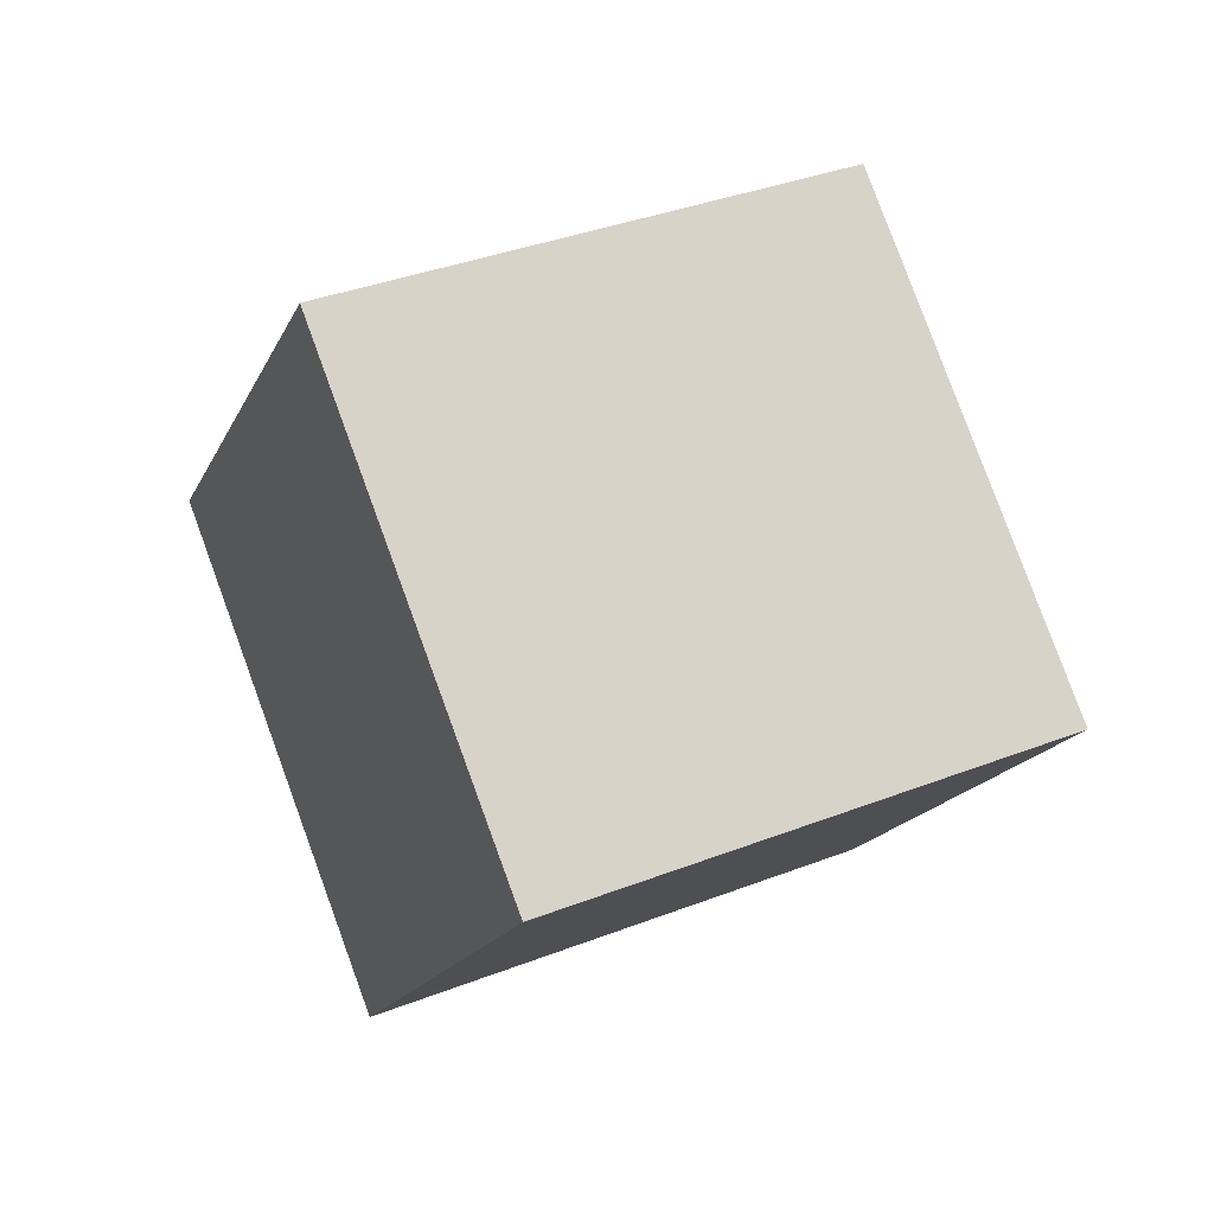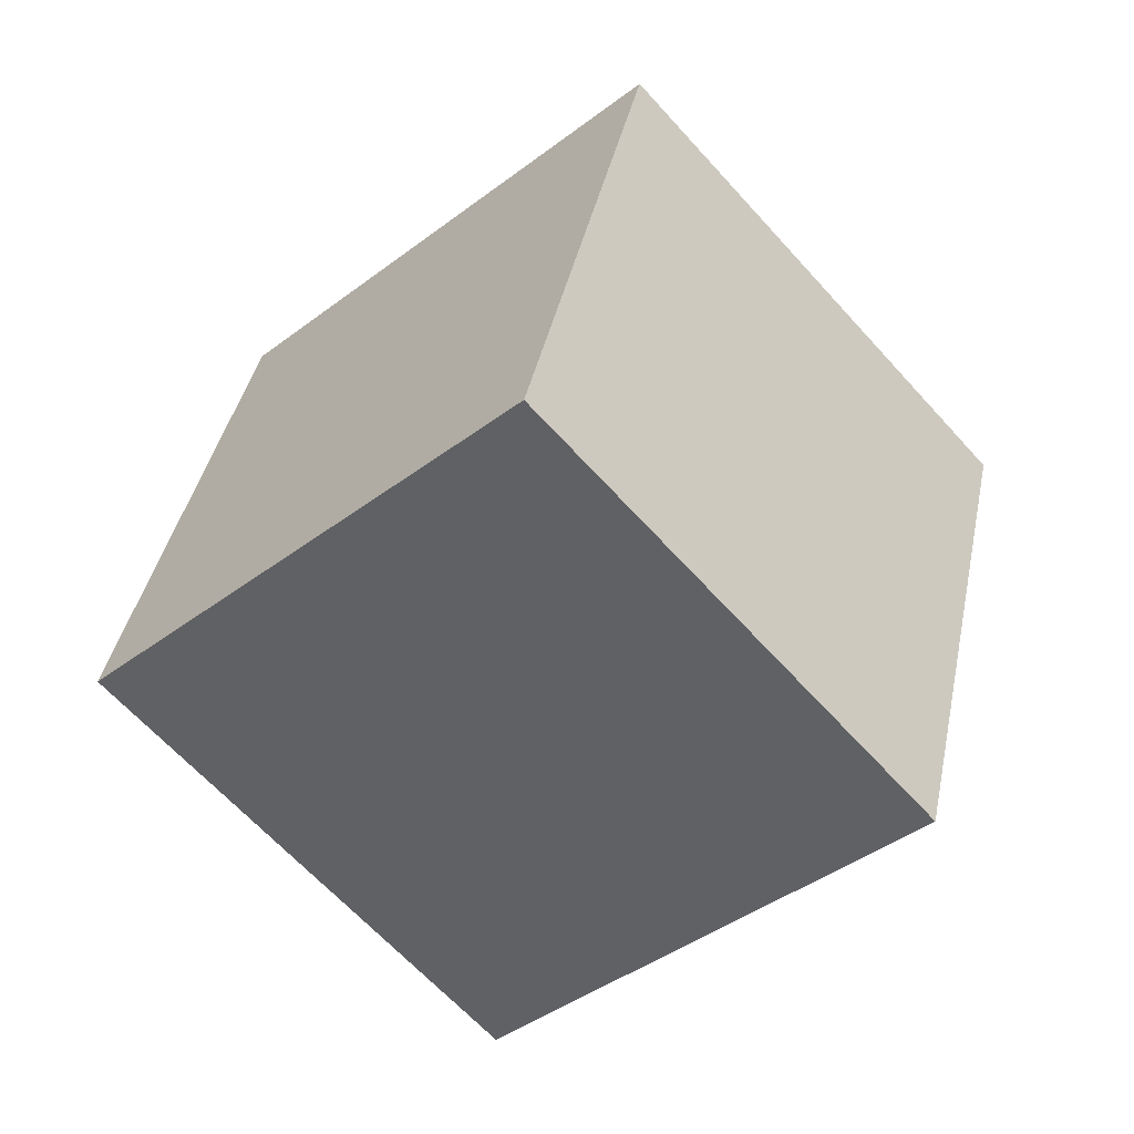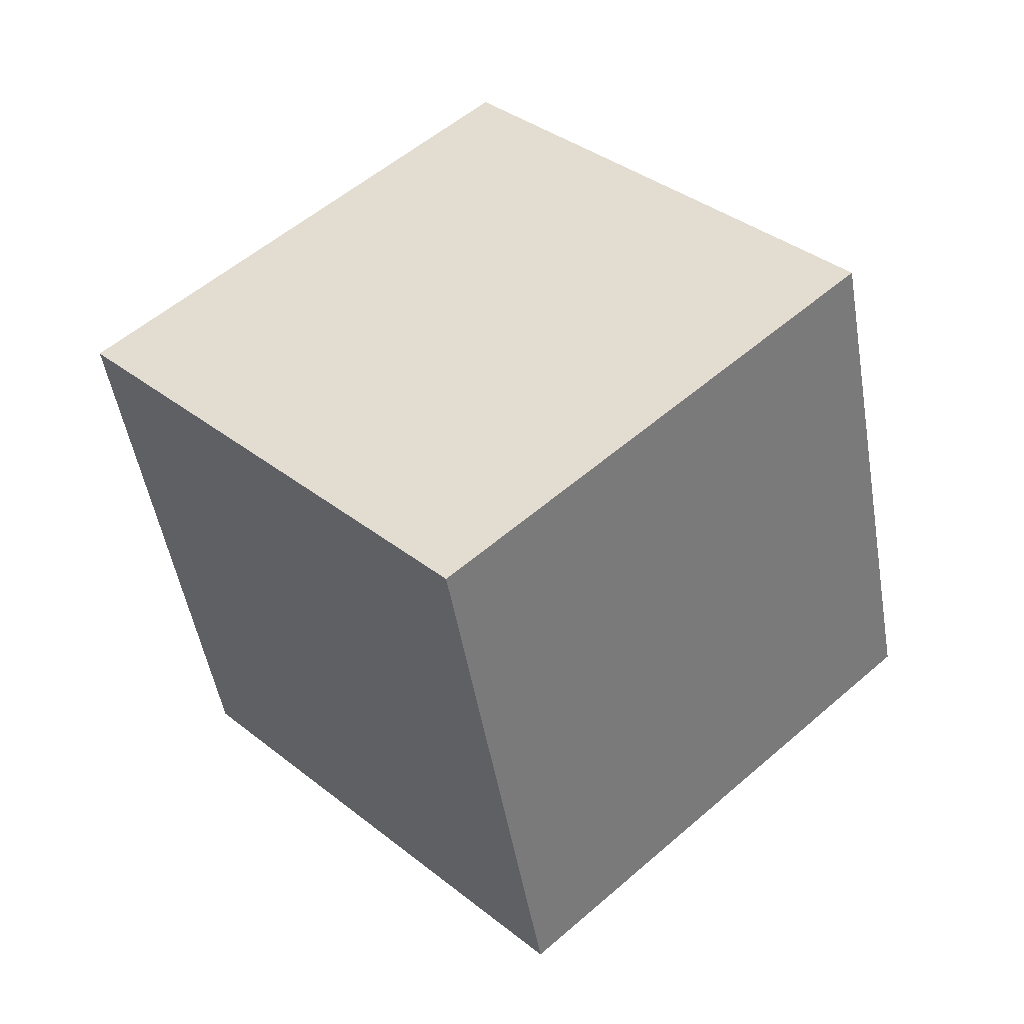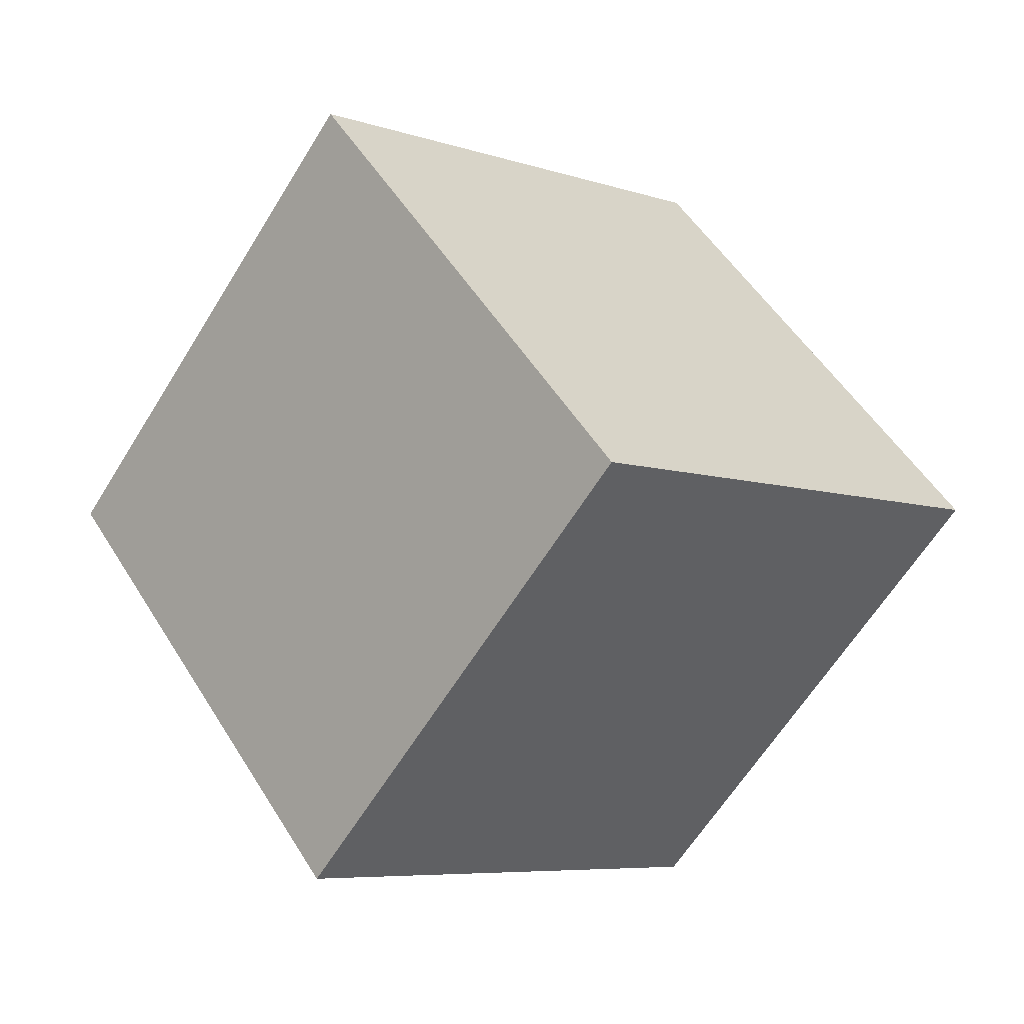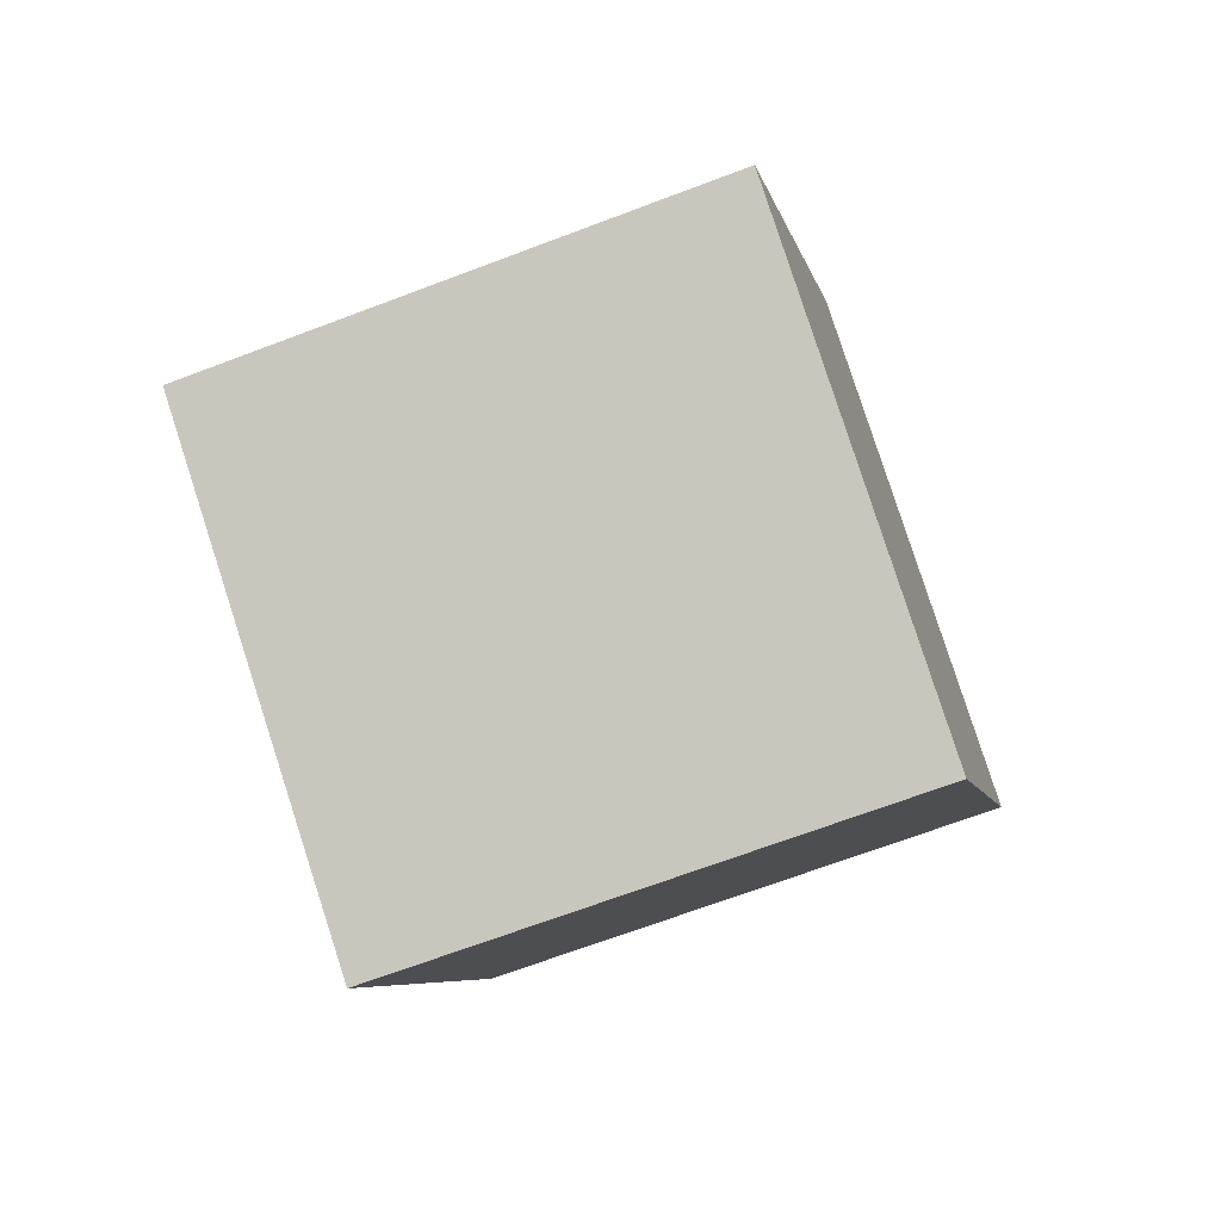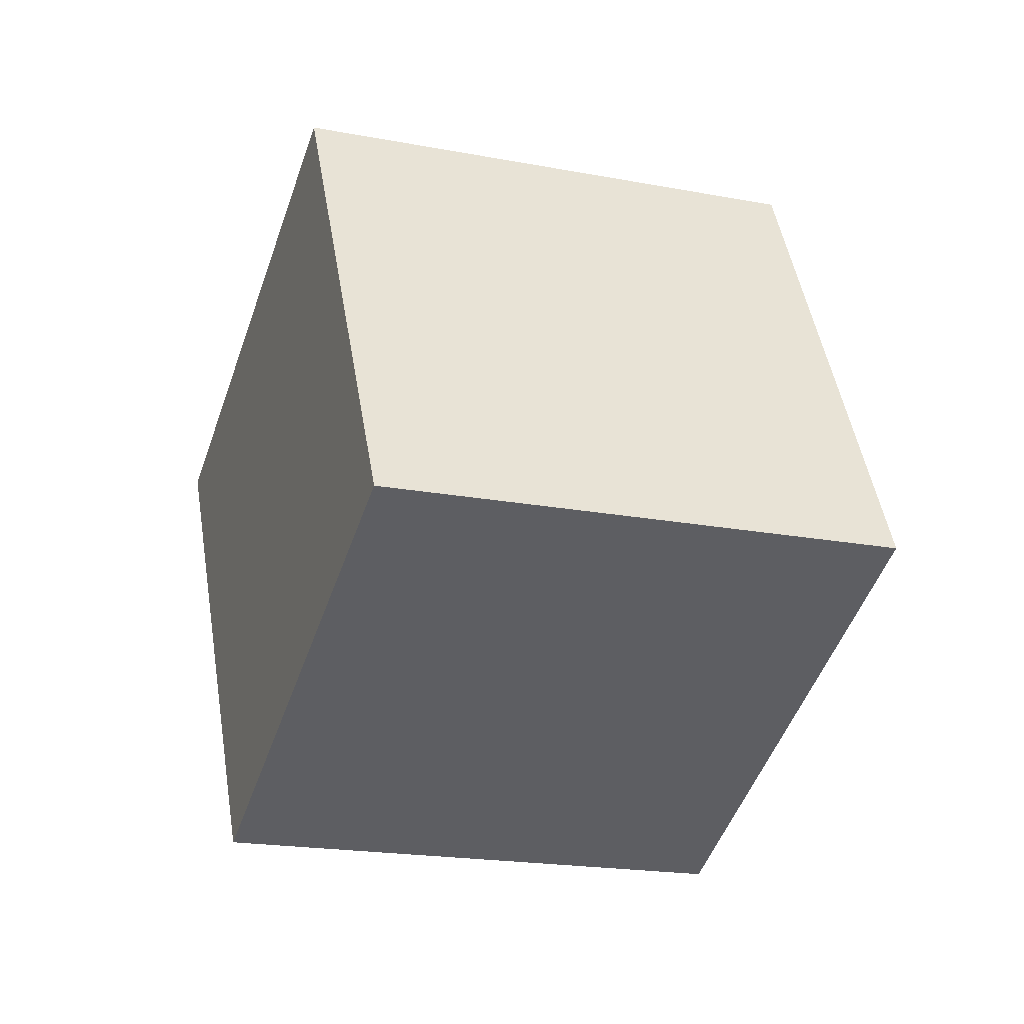
<metadata>
{"format":"obj","ext":"obj","renderer":"f3d","projection":"perspective","resolution":1024,"background":"white","views":[{"elev":79.6,"azim":113.2,"up":"+Y"},{"elev":52.0,"azim":23.8,"up":"+Z"},{"elev":-34.1,"azim":22.0,"up":"+Z"},{"elev":65.7,"azim":-18.8,"up":"+Z"},{"elev":-5.6,"azim":-36.2,"up":"+Y"},{"elev":45.6,"azim":124.3,"up":"+Y"}]}
</metadata>
<code>
v 11.87 -1.342 5.319
v 5.331 -4.488 -1.561
v 9.79 8.149 2.957
v 3.251 5.004 -3.924
v 4.596 -1.229 12.18
v -1.943 -4.375 5.3
v 2.516 8.263 9.818
v -4.023 5.117 2.937
f 2 4 1
f 5 2 1
f 1 4 3
f 3 5 1
f 2 8 4
f 6 2 5
f 6 8 2
f 4 8 3
f 7 5 3
f 3 8 7
f 7 6 5
f 8 6 7

</code>
